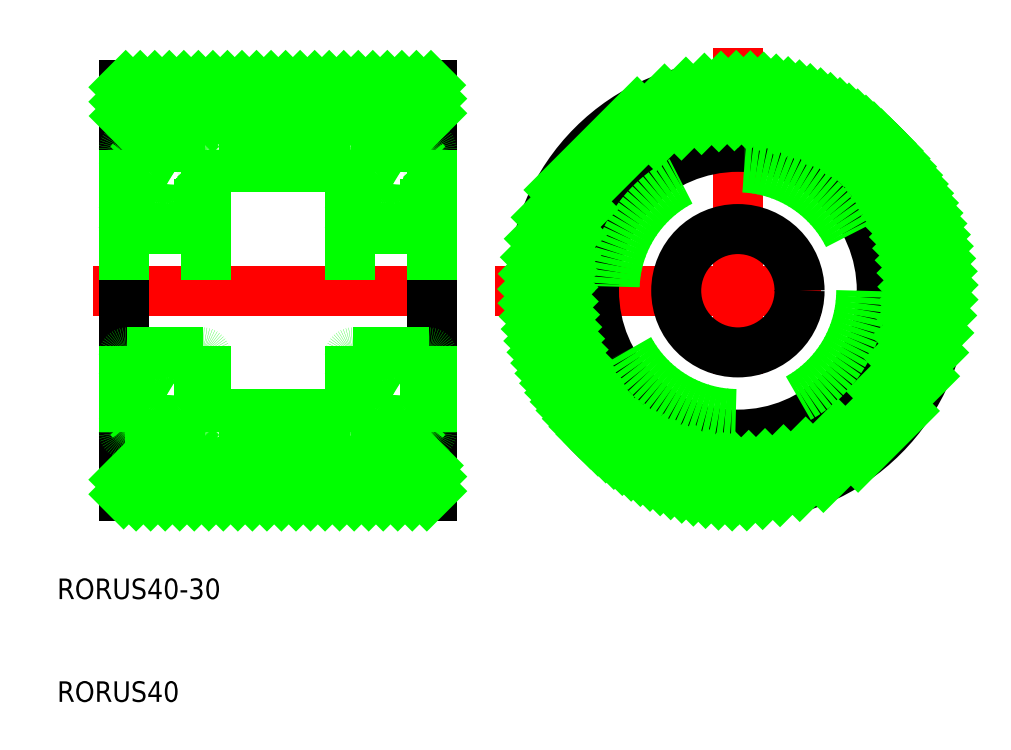
<metadata>
{"format":"dxf","ext":"dxf","renderer":"ezdxf+matplotlib","layout":"modelspace","background":"white","min_lineweight":24,"dpi":150}
</metadata>
<code>
0
SECTION
2
ENTITIES
0
LINE
8
CENTER
10
47
20
50
30
0
11
83
21
50
31
0
0
LINE
8
0
10
50
20
67
30
0
11
80
21
67
31
0
0
LINE
8
0
10
50
20
33
30
0
11
80
21
33
31
0
0
LINE
8
0
10
50
20
30
30
0
11
80
21
30
31
0
0
LINE
8
0
10
50
20
70
30
0
11
80
21
70
31
0
0
LINE
8
0
10
50
20
50
30
0
11
50
21
70
31
0
0
TEXT
8
0
10
43.53
20
10
30
0
40
2
1
RORUS40
0
TEXT
8
0
10
43.53
20
20
30
0
40
2
1
RORUS40-30
0
LINE
8
0
10
50
20
50
30
0
11
50
21
30
31
0
0
LINE
8
0
10
72
20
38
30
0
11
58
21
38
31
0
0
LINE
8
0
10
72
20
62
30
0
11
58
21
62
31
0
0
LINE
8
0
10
80
20
70
30
0
11
80
21
50
31
0
0
LINE
8
0
10
80
20
30
30
0
11
80
21
50
31
0
0
ARC
8
0
10
50.3
20
43.7
30
0
40
0.3
50
90
51
180
0
ARC
8
0
10
57.7
20
43.7
30
0
40
0.3
50
0
51
90
0
ARC
8
0
10
57.7
20
36.3
30
0
40
0.3
50
270
51
0
0
ARC
8
0
10
50.3
20
36.3
30
0
40
0.3
50
180
51
270
0
ARC
8
0
10
57.7
20
56.3
30
0
40
0.3
50
270
51
0
0
ARC
8
0
10
50.3
20
56.3
30
0
40
0.3
50
180
51
270
0
ARC
8
0
10
50.3
20
63.7
30
0
40
0.3
50
90
51
180
0
ARC
8
0
10
57.7
20
63.7
30
0
40
0.3
50
0
51
90
0
LINE
8
0
10
57.9
20
62.45
30
0
11
57.44
21
62.45
31
0
0
LINE
8
0
10
57.29
20
62.32
30
0
11
57.04
21
62.62
31
0
0
LINE
8
0
10
57.44
20
62.45
30
0
11
57.19
21
62.75
31
0
0
ARC
8
0
10
57.9
20
62.55
30
0
40
0.1
50
270
51
0
0
ARC
8
0
10
56.96
20
62.55
30
0
40
0.3
50
40
51
175
0
ARC
8
0
10
56.96
20
62.56
30
0
40
0.1
50
40
51
177.2
0
LINE
8
0
10
57.26
20
62.04
30
0
11
57.13
21
62.19
31
0
0
LINE
8
0
10
57.26
20
62.04
30
0
11
57.42
21
62.17
31
0
0
LINE
8
0
10
56.62
20
62.07
30
0
11
56.62
21
61.6
31
0
0
ARC
8
0
10
56.5
20
61.85
30
0
40
0.1
50
270
51
355
0
LINE
8
0
10
56.5
20
61.75
30
0
11
55.85
21
61.75
31
0
0
LINE
8
0
10
56.82
20
61.68
30
0
11
57.57
21
60.93
31
0
0
LINE
8
0
10
56.62
20
61.6
30
0
11
57.37
21
60.85
31
0
0
LINE
8
0
10
57.13
20
62.19
30
0
11
57.29
21
62.32
31
0
0
ARC
8
0
10
57.29
20
62.32
30
0
40
0.2
50
309.9
51
40
0
LINE
8
0
10
56.86
20
62.56
30
0
11
56.82
21
61.68
31
0
0
LINE
8
0
10
56.66
20
62.58
30
0
11
56.6
21
61.84
31
0
0
ARC
8
0
10
50.1
20
62.55
30
0
40
0.1
50
180
51
270
0
LINE
8
0
10
50.1
20
62.45
30
0
11
50.56
21
62.45
31
0
0
LINE
8
0
10
50.56
20
62.45
30
0
11
50.81
21
62.75
31
0
0
LINE
8
0
10
50.71
20
62.32
30
0
11
50.96
21
62.62
31
0
0
ARC
8
0
10
51.04
20
62.56
30
0
40
0.1
50
2.82
51
140
0
ARC
8
0
10
51.04
20
62.55
30
0
40
0.3
50
4.997
51
140
0
ARC
8
0
10
51.5
20
61.85
30
0
40
0.1
50
185
51
270
0
LINE
8
0
10
51.38
20
62.07
30
0
11
51.38
21
61.6
31
0
0
LINE
8
0
10
51.5
20
61.75
30
0
11
52.15
21
61.75
31
0
0
LINE
8
0
10
50.74
20
62.04
30
0
11
50.58
21
62.17
31
0
0
LINE
8
0
10
50.74
20
62.04
30
0
11
50.87
21
62.19
31
0
0
LINE
8
0
10
51.38
20
61.6
30
0
11
50.63
21
60.85
31
0
0
LINE
8
0
10
51.18
20
61.68
30
0
11
50.43
21
60.93
31
0
0
LINE
8
0
10
51.34
20
62.58
30
0
11
51.4
21
61.84
31
0
0
LINE
8
0
10
51.14
20
62.56
30
0
11
51.18
21
61.68
31
0
0
ARC
8
0
10
50.71
20
62.32
30
0
40
0.2
50
140
51
230.1
0
LINE
8
0
10
50.87
20
62.19
30
0
11
50.71
21
62.32
31
0
0
LINE
8
0
10
50.3
20
64
30
0
11
57.7
21
64
31
0
0
ARC
8
0
10
57.37
20
58.55
30
0
40
0.2
50
270
51
0
0
LINE
8
0
10
57.8
20
58.15
30
0
11
57.5
21
58.15
31
0
0
LINE
8
0
10
56.92
20
58.35
30
0
11
56.92
21
58.55
31
0
0
LINE
8
0
10
56.92
20
58.55
30
0
11
57.37
21
58.55
31
0
0
LINE
8
0
10
57.37
20
58.35
30
0
11
56.92
21
58.35
31
0
0
ARC
8
0
10
56.36
20
58.55
30
0
40
0.2
50
20.01
51
90
0
LINE
8
0
10
56.36
20
58.75
30
0
11
55.85
21
58.75
31
0
0
LINE
8
0
10
57.07
20
57.75
30
0
11
57.01
21
57.75
31
0
0
ARC
8
0
10
57.07
20
57.95
30
0
40
0.2
50
270
51
320
0
ARC
8
0
10
57.01
20
57.95
30
0
40
0.2
50
200
51
270
0
LINE
8
0
10
57.5
20
58.15
30
0
11
57.22
21
57.82
31
0
0
LINE
8
0
10
56.82
20
57.88
30
0
11
56.55
21
58.62
31
0
0
ARC
8
0
10
57.8
20
57.95
30
0
40
0.2
50
0
51
90
0
ARC
8
0
10
51.64
20
58.55
30
0
40
0.2
50
90
51
160
0
LINE
8
0
10
51.64
20
58.75
30
0
11
52.15
21
58.75
31
0
0
LINE
8
0
10
51.08
20
58.35
30
0
11
51.08
21
58.55
31
0
0
LINE
8
0
10
50.2
20
58.15
30
0
11
50.5
21
58.15
31
0
0
ARC
8
0
10
50.63
20
58.55
30
0
40
0.2
50
180
51
270
0
LINE
8
0
10
50.63
20
58.35
30
0
11
51.08
21
58.35
31
0
0
LINE
8
0
10
51.08
20
58.55
30
0
11
50.63
21
58.55
31
0
0
LINE
8
0
10
50.93
20
57.75
30
0
11
50.99
21
57.75
31
0
0
ARC
8
0
10
50.93
20
57.95
30
0
40
0.2
50
220
51
270
0
ARC
8
0
10
50.99
20
57.95
30
0
40
0.2
50
270
51
340
0
LINE
8
0
10
51.18
20
57.88
30
0
11
51.45
21
58.62
31
0
0
ARC
8
0
10
50.2
20
57.95
30
0
40
0.2
50
90
51
180
0
LINE
8
0
10
50.5
20
58.15
30
0
11
50.78
21
57.82
31
0
0
LINE
8
0
10
50.3
20
56
30
0
11
57.7
21
56
31
0
0
LINE
8
0
10
57.37
20
60.85
30
0
11
57.37
21
58.55
31
0
0
LINE
8
0
10
57.57
20
60.93
30
0
11
57.57
21
58.55
31
0
0
LINE
8
0
10
50.43
20
60.93
30
0
11
50.43
21
58.55
31
0
0
LINE
8
0
10
50.63
20
60.85
30
0
11
50.63
21
58.55
31
0
0
CIRCLE
8
0
10
54
20
60.25
30
0
40
2.381
0
LINE
8
0
10
50.3
20
44
30
0
11
57.7
21
44
31
0
0
ARC
8
0
10
57.8
20
42.05
30
0
40
0.2
50
270
51
0
0
LINE
8
0
10
57.8
20
41.85
30
0
11
57.5
21
41.85
31
0
0
ARC
8
0
10
57.07
20
42.05
30
0
40
0.2
50
40
51
90
0
LINE
8
0
10
57.5
20
41.85
30
0
11
57.22
21
42.18
31
0
0
LINE
8
0
10
57.07
20
42.25
30
0
11
57.01
21
42.25
31
0
0
ARC
8
0
10
57.01
20
42.05
30
0
40
0.2
50
90
51
160
0
ARC
8
0
10
57.37
20
41.45
30
0
40
0.2
50
0
51
90
0
LINE
8
0
10
57.37
20
41.65
30
0
11
56.92
21
41.65
31
0
0
LINE
8
0
10
56.92
20
41.45
30
0
11
57.37
21
41.45
31
0
0
LINE
8
0
10
56.92
20
41.65
30
0
11
56.92
21
41.45
31
0
0
LINE
8
0
10
56.36
20
41.25
30
0
11
55.85
21
41.25
31
0
0
ARC
8
0
10
56.36
20
41.45
30
0
40
0.2
50
270
51
340
0
LINE
8
0
10
56.82
20
42.12
30
0
11
56.55
21
41.38
31
0
0
LINE
8
0
10
57.26
20
37.96
30
0
11
57.42
21
37.83
31
0
0
LINE
8
0
10
57.26
20
37.96
30
0
11
57.13
21
37.81
31
0
0
LINE
8
0
10
57.13
20
37.81
30
0
11
57.29
21
37.68
31
0
0
ARC
8
0
10
56.5
20
38.15
30
0
40
0.1
50
4.997
51
90
0
LINE
8
0
10
56.62
20
37.93
30
0
11
56.62
21
38.4
31
0
0
LINE
8
0
10
56.5
20
38.25
30
0
11
55.85
21
38.25
31
0
0
LINE
8
0
10
56.62
20
38.4
30
0
11
57.37
21
39.15
31
0
0
LINE
8
0
10
56.82
20
38.32
30
0
11
57.57
21
39.07
31
0
0
ARC
8
0
10
57.9
20
37.45
30
0
40
0.1
50
0
51
90
0
LINE
8
0
10
57.44
20
37.55
30
0
11
57.19
21
37.25
31
0
0
LINE
8
0
10
57.9
20
37.55
30
0
11
57.44
21
37.55
31
0
0
ARC
8
0
10
56.96
20
37.44
30
0
40
0.1
50
182.8
51
320
0
ARC
8
0
10
56.96
20
37.45
30
0
40
0.3
50
185
51
320
0
LINE
8
0
10
56.66
20
37.42
30
0
11
56.6
21
38.16
31
0
0
ARC
8
0
10
57.29
20
37.68
30
0
40
0.2
50
320
51
50.09
0
LINE
8
0
10
56.86
20
37.44
30
0
11
56.82
21
38.32
31
0
0
LINE
8
0
10
57.29
20
37.68
30
0
11
57.04
21
37.38
31
0
0
LINE
8
0
10
57.57
20
39.07
30
0
11
57.57
21
41.45
31
0
0
LINE
8
0
10
57.37
20
39.15
30
0
11
57.37
21
41.45
31
0
0
LINE
8
0
10
50.93
20
42.25
30
0
11
50.99
21
42.25
31
0
0
LINE
8
0
10
50.5
20
41.85
30
0
11
50.78
21
42.18
31
0
0
ARC
8
0
10
50.93
20
42.05
30
0
40
0.2
50
90
51
140
0
LINE
8
0
10
50.2
20
41.85
30
0
11
50.5
21
41.85
31
0
0
ARC
8
0
10
50.2
20
42.05
30
0
40
0.2
50
180
51
270
0
ARC
8
0
10
50.99
20
42.05
30
0
40
0.2
50
20.01
51
90
0
ARC
8
0
10
51.64
20
41.45
30
0
40
0.2
50
200
51
270
0
LINE
8
0
10
51.77
20
41.25
30
0
11
51.77
21
41.25
31
0
0
LINE
8
0
10
51.89
20
41.25
30
0
11
51.89
21
41.25
31
0
0
LINE
8
0
10
51.64
20
41.25
30
0
11
52.15
21
41.25
31
0
0
LINE
8
0
10
51.08
20
41.65
30
0
11
51.08
21
41.45
31
0
0
LINE
8
0
10
51.08
20
41.45
30
0
11
50.63
21
41.45
31
0
0
LINE
8
0
10
50.63
20
41.65
30
0
11
51.08
21
41.65
31
0
0
ARC
8
0
10
50.63
20
41.45
30
0
40
0.2
50
90
51
180
0
LINE
8
0
10
51.18
20
42.12
30
0
11
51.45
21
41.38
31
0
0
LINE
8
0
10
51.38
20
37.93
30
0
11
51.38
21
38.4
31
0
0
ARC
8
0
10
51.5
20
38.15
30
0
40
0.1
50
90
51
175
0
LINE
8
0
10
51.5
20
38.25
30
0
11
52.15
21
38.25
31
0
0
LINE
8
0
10
50.87
20
37.81
30
0
11
50.71
21
37.68
31
0
0
LINE
8
0
10
50.74
20
37.96
30
0
11
50.87
21
37.81
31
0
0
LINE
8
0
10
50.74
20
37.96
30
0
11
50.58
21
37.83
31
0
0
LINE
8
0
10
51.18
20
38.32
30
0
11
50.43
21
39.07
31
0
0
LINE
8
0
10
51.38
20
38.4
30
0
11
50.63
21
39.15
31
0
0
LINE
8
0
10
50.1
20
37.55
30
0
11
50.56
21
37.55
31
0
0
LINE
8
0
10
50.56
20
37.55
30
0
11
50.81
21
37.25
31
0
0
ARC
8
0
10
50.1
20
37.45
30
0
40
0.1
50
90
51
180
0
ARC
8
0
10
51.04
20
37.45
30
0
40
0.3
50
220
51
355
0
ARC
8
0
10
51.04
20
37.44
30
0
40
0.1
50
220
51
357.2
0
LINE
8
0
10
50.71
20
37.68
30
0
11
50.96
21
37.38
31
0
0
LINE
8
0
10
51.14
20
37.44
30
0
11
51.18
21
38.32
31
0
0
ARC
8
0
10
50.71
20
37.68
30
0
40
0.2
50
129.9
51
220
0
LINE
8
0
10
51.34
20
37.42
30
0
11
51.4
21
38.16
31
0
0
LINE
8
0
10
50.63
20
39.15
30
0
11
50.63
21
41.45
31
0
0
LINE
8
0
10
50.43
20
39.07
30
0
11
50.43
21
41.45
31
0
0
CIRCLE
8
0
10
54
20
39.75
30
0
40
2.381
0
LINE
8
0
10
50.3
20
36
30
0
11
57.7
21
36
31
0
0
LINE
8
0
10
58
20
63.7
30
0
11
58
21
36.3
31
0
0
LINE
8
0
10
50
20
63.7
30
0
11
50
21
36.3
31
0
0
LINE
8
0
10
80
20
63.7
30
0
11
80
21
36.3
31
0
0
LINE
8
0
10
72
20
63.7
30
0
11
72
21
36.3
31
0
0
LINE
8
0
10
79.7
20
36
30
0
11
72.3
21
36
31
0
0
CIRCLE
8
0
10
76
20
39.75
30
0
40
2.381
0
LINE
8
0
10
79.57
20
39.07
30
0
11
79.57
21
41.45
31
0
0
LINE
8
0
10
79.37
20
39.15
30
0
11
79.37
21
41.45
31
0
0
LINE
8
0
10
78.66
20
37.42
30
0
11
78.6
21
38.16
31
0
0
ARC
8
0
10
79.29
20
37.68
30
0
40
0.2
50
320
51
50.09
0
LINE
8
0
10
78.86
20
37.44
30
0
11
78.82
21
38.32
31
0
0
LINE
8
0
10
79.29
20
37.68
30
0
11
79.04
21
37.38
31
0
0
ARC
8
0
10
78.96
20
37.44
30
0
40
0.1
50
182.8
51
320
0
ARC
8
0
10
78.96
20
37.45
30
0
40
0.3
50
185
51
320
0
ARC
8
0
10
79.9
20
37.45
30
0
40
0.1
50
7e-15
51
90
0
LINE
8
0
10
79.44
20
37.55
30
0
11
79.19
21
37.25
31
0
0
LINE
8
0
10
79.9
20
37.55
30
0
11
79.44
21
37.55
31
0
0
LINE
8
0
10
78.62
20
38.4
30
0
11
79.37
21
39.15
31
0
0
LINE
8
0
10
78.82
20
38.32
30
0
11
79.57
21
39.07
31
0
0
LINE
8
0
10
79.26
20
37.96
30
0
11
79.42
21
37.83
31
0
0
LINE
8
0
10
79.26
20
37.96
30
0
11
79.13
21
37.81
31
0
0
LINE
8
0
10
79.13
20
37.81
30
0
11
79.29
21
37.68
31
0
0
LINE
8
0
10
78.5
20
38.25
30
0
11
77.85
21
38.25
31
0
0
ARC
8
0
10
78.5
20
38.15
30
0
40
0.1
50
4.997
51
90
0
LINE
8
0
10
78.62
20
37.93
30
0
11
78.62
21
38.4
31
0
0
LINE
8
0
10
78.82
20
42.12
30
0
11
78.55
21
41.38
31
0
0
ARC
8
0
10
79.37
20
41.45
30
0
40
0.2
50
7e-15
51
90
0
LINE
8
0
10
79.37
20
41.65
30
0
11
78.92
21
41.65
31
0
0
LINE
8
0
10
78.92
20
41.45
30
0
11
79.37
21
41.45
31
0
0
LINE
8
0
10
78.92
20
41.65
30
0
11
78.92
21
41.45
31
0
0
LINE
8
0
10
78.36
20
41.25
30
0
11
77.85
21
41.25
31
0
0
LINE
8
0
10
78.11
20
41.25
30
0
11
78.11
21
41.25
31
0
0
LINE
8
0
10
78.23
20
41.25
30
0
11
78.23
21
41.25
31
0
0
ARC
8
0
10
78.36
20
41.45
30
0
40
0.2
50
270
51
340
0
ARC
8
0
10
79.01
20
42.05
30
0
40
0.2
50
90
51
160
0
ARC
8
0
10
79.8
20
42.05
30
0
40
0.2
50
270
51
7e-15
0
LINE
8
0
10
79.8
20
41.85
30
0
11
79.5
21
41.85
31
0
0
ARC
8
0
10
79.07
20
42.05
30
0
40
0.2
50
40
51
90
0
LINE
8
0
10
79.5
20
41.85
30
0
11
79.22
21
42.18
31
0
0
LINE
8
0
10
79.07
20
42.25
30
0
11
79.01
21
42.25
31
0
0
LINE
8
0
10
72.63
20
39.15
30
0
11
72.63
21
41.45
31
0
0
LINE
8
0
10
72.43
20
39.07
30
0
11
72.43
21
41.45
31
0
0
LINE
8
0
10
72.71
20
37.68
30
0
11
72.96
21
37.38
31
0
0
LINE
8
0
10
73.14
20
37.44
30
0
11
73.18
21
38.32
31
0
0
ARC
8
0
10
72.71
20
37.68
30
0
40
0.2
50
129.9
51
220
0
LINE
8
0
10
73.34
20
37.42
30
0
11
73.4
21
38.16
31
0
0
ARC
8
0
10
73.04
20
37.45
30
0
40
0.3
50
220
51
355
0
ARC
8
0
10
73.04
20
37.44
30
0
40
0.1
50
220
51
357.2
0
LINE
8
0
10
72.1
20
37.55
30
0
11
72.56
21
37.55
31
0
0
LINE
8
0
10
72.56
20
37.55
30
0
11
72.81
21
37.25
31
0
0
ARC
8
0
10
72.1
20
37.45
30
0
40
0.1
50
90
51
180
0
LINE
8
0
10
73.18
20
38.32
30
0
11
72.43
21
39.07
31
0
0
LINE
8
0
10
73.38
20
38.4
30
0
11
72.63
21
39.15
31
0
0
LINE
8
0
10
73.5
20
38.25
30
0
11
74.15
21
38.25
31
0
0
LINE
8
0
10
73.38
20
37.93
30
0
11
73.38
21
38.4
31
0
0
ARC
8
0
10
73.5
20
38.15
30
0
40
0.1
50
90
51
175
0
LINE
8
0
10
72.87
20
37.81
30
0
11
72.71
21
37.68
31
0
0
LINE
8
0
10
72.74
20
37.96
30
0
11
72.87
21
37.81
31
0
0
LINE
8
0
10
72.74
20
37.96
30
0
11
72.58
21
37.83
31
0
0
LINE
8
0
10
73.18
20
42.12
30
0
11
73.45
21
41.38
31
0
0
ARC
8
0
10
73.64
20
41.45
30
0
40
0.2
50
200
51
270
0
LINE
8
0
10
73.64
20
41.25
30
0
11
74.15
21
41.25
31
0
0
LINE
8
0
10
73.08
20
41.65
30
0
11
73.08
21
41.45
31
0
0
LINE
8
0
10
73.08
20
41.45
30
0
11
72.63
21
41.45
31
0
0
LINE
8
0
10
72.63
20
41.65
30
0
11
73.08
21
41.65
31
0
0
ARC
8
0
10
72.63
20
41.45
30
0
40
0.2
50
90
51
180
0
ARC
8
0
10
72.99
20
42.05
30
0
40
0.2
50
20.01
51
90
0
LINE
8
0
10
72.93
20
42.25
30
0
11
72.99
21
42.25
31
0
0
LINE
8
0
10
72.5
20
41.85
30
0
11
72.78
21
42.18
31
0
0
ARC
8
0
10
72.93
20
42.05
30
0
40
0.2
50
90
51
140
0
LINE
8
0
10
72.2
20
41.85
30
0
11
72.5
21
41.85
31
0
0
ARC
8
0
10
72.2
20
42.05
30
0
40
0.2
50
180
51
270
0
LINE
8
0
10
79.7
20
44
30
0
11
72.3
21
44
31
0
0
CIRCLE
8
0
10
76
20
60.25
30
0
40
2.381
0
LINE
8
0
10
79.37
20
60.85
30
0
11
79.37
21
58.55
31
0
0
LINE
8
0
10
79.57
20
60.93
30
0
11
79.57
21
58.55
31
0
0
LINE
8
0
10
72.43
20
60.93
30
0
11
72.43
21
58.55
31
0
0
LINE
8
0
10
72.63
20
60.85
30
0
11
72.63
21
58.55
31
0
0
LINE
8
0
10
79.7
20
56
30
0
11
72.3
21
56
31
0
0
LINE
8
0
10
79.5
20
58.15
30
0
11
79.22
21
57.82
31
0
0
ARC
8
0
10
79.8
20
57.95
30
0
40
0.2
50
7e-15
51
90
0
LINE
8
0
10
78.82
20
57.88
30
0
11
78.55
21
58.62
31
0
0
ARC
8
0
10
79.01
20
57.95
30
0
40
0.2
50
200
51
270
0
ARC
8
0
10
79.07
20
57.95
30
0
40
0.2
50
270
51
320
0
LINE
8
0
10
79.07
20
57.75
30
0
11
79.01
21
57.75
31
0
0
LINE
8
0
10
78.92
20
58.55
30
0
11
79.37
21
58.55
31
0
0
LINE
8
0
10
79.37
20
58.35
30
0
11
78.92
21
58.35
31
0
0
ARC
8
0
10
79.37
20
58.55
30
0
40
0.2
50
270
51
7e-15
0
LINE
8
0
10
79.8
20
58.15
30
0
11
79.5
21
58.15
31
0
0
LINE
8
0
10
78.92
20
58.35
30
0
11
78.92
21
58.55
31
0
0
LINE
8
0
10
78.36
20
58.75
30
0
11
77.85
21
58.75
31
0
0
ARC
8
0
10
78.36
20
58.55
30
0
40
0.2
50
20.01
51
90
0
ARC
8
0
10
72.2
20
57.95
30
0
40
0.2
50
90
51
180
0
LINE
8
0
10
73.18
20
57.88
30
0
11
73.45
21
58.62
31
0
0
LINE
8
0
10
72.5
20
58.15
30
0
11
72.78
21
57.82
31
0
0
ARC
8
0
10
72.99
20
57.95
30
0
40
0.2
50
270
51
340
0
ARC
8
0
10
72.93
20
57.95
30
0
40
0.2
50
220
51
270
0
LINE
8
0
10
72.93
20
57.75
30
0
11
72.99
21
57.75
31
0
0
LINE
8
0
10
73.64
20
58.75
30
0
11
74.15
21
58.75
31
0
0
ARC
8
0
10
73.64
20
58.55
30
0
40
0.2
50
90
51
160
0
LINE
8
0
10
72.63
20
58.35
30
0
11
73.08
21
58.35
31
0
0
LINE
8
0
10
73.08
20
58.55
30
0
11
72.63
21
58.55
31
0
0
LINE
8
0
10
73.08
20
58.35
30
0
11
73.08
21
58.55
31
0
0
LINE
8
0
10
72.2
20
58.15
30
0
11
72.5
21
58.15
31
0
0
ARC
8
0
10
72.63
20
58.55
30
0
40
0.2
50
180
51
270
0
LINE
8
0
10
79.7
20
64
30
0
11
72.3
21
64
31
0
0
LINE
8
0
10
79.13
20
62.19
30
0
11
79.29
21
62.32
31
0
0
ARC
8
0
10
79.29
20
62.32
30
0
40
0.2
50
309.9
51
40
0
LINE
8
0
10
78.86
20
62.56
30
0
11
78.82
21
61.68
31
0
0
LINE
8
0
10
78.66
20
62.58
30
0
11
78.6
21
61.84
31
0
0
LINE
8
0
10
78.82
20
61.68
30
0
11
79.57
21
60.93
31
0
0
LINE
8
0
10
78.62
20
61.6
30
0
11
79.37
21
60.85
31
0
0
LINE
8
0
10
79.26
20
62.04
30
0
11
79.13
21
62.19
31
0
0
LINE
8
0
10
79.26
20
62.04
30
0
11
79.42
21
62.17
31
0
0
LINE
8
0
10
78.5
20
61.75
30
0
11
77.85
21
61.75
31
0
0
LINE
8
0
10
78.62
20
62.07
30
0
11
78.62
21
61.6
31
0
0
ARC
8
0
10
78.5
20
61.85
30
0
40
0.1
50
270
51
355
0
ARC
8
0
10
78.96
20
62.55
30
0
40
0.3
50
40
51
175
0
ARC
8
0
10
78.96
20
62.56
30
0
40
0.1
50
40
51
177.2
0
LINE
8
0
10
79.29
20
62.32
30
0
11
79.04
21
62.62
31
0
0
LINE
8
0
10
79.44
20
62.45
30
0
11
79.19
21
62.75
31
0
0
LINE
8
0
10
79.9
20
62.45
30
0
11
79.44
21
62.45
31
0
0
ARC
8
0
10
79.9
20
62.55
30
0
40
0.1
50
270
51
7e-15
0
LINE
8
0
10
73.34
20
62.58
30
0
11
73.4
21
61.84
31
0
0
LINE
8
0
10
73.14
20
62.56
30
0
11
73.18
21
61.68
31
0
0
ARC
8
0
10
72.71
20
62.32
30
0
40
0.2
50
140
51
230.1
0
LINE
8
0
10
72.87
20
62.19
30
0
11
72.71
21
62.32
31
0
0
LINE
8
0
10
73.38
20
61.6
30
0
11
72.63
21
60.85
31
0
0
LINE
8
0
10
73.18
20
61.68
30
0
11
72.43
21
60.93
31
0
0
LINE
8
0
10
73.5
20
61.75
30
0
11
74.15
21
61.75
31
0
0
ARC
8
0
10
73.5
20
61.85
30
0
40
0.1
50
185
51
270
0
LINE
8
0
10
73.38
20
62.07
30
0
11
73.38
21
61.6
31
0
0
LINE
8
0
10
72.74
20
62.04
30
0
11
72.58
21
62.17
31
0
0
LINE
8
0
10
72.74
20
62.04
30
0
11
72.87
21
62.19
31
0
0
ARC
8
0
10
73.04
20
62.56
30
0
40
0.1
50
2.82
51
140
0
ARC
8
0
10
73.04
20
62.55
30
0
40
0.3
50
4.997
51
140
0
ARC
8
0
10
72.1
20
62.55
30
0
40
0.1
50
180
51
270
0
LINE
8
0
10
72.56
20
62.45
30
0
11
72.81
21
62.75
31
0
0
LINE
8
0
10
72.71
20
62.32
30
0
11
72.96
21
62.62
31
0
0
LINE
8
0
10
72.1
20
62.45
30
0
11
72.56
21
62.45
31
0
0
ARC
8
0
10
72.3
20
63.7
30
0
40
0.3
50
90
51
180
0
ARC
8
0
10
79.7
20
63.7
30
0
40
0.3
50
7e-15
51
90
0
ARC
8
0
10
79.7
20
56.3
30
0
40
0.3
50
270
51
7e-15
0
ARC
8
0
10
72.3
20
56.3
30
0
40
0.3
50
180
51
270
0
ARC
8
0
10
79.7
20
36.3
30
0
40
0.3
50
270
51
7e-15
0
ARC
8
0
10
72.3
20
36.3
30
0
40
0.3
50
180
51
270
0
ARC
8
0
10
72.3
20
43.7
30
0
40
0.3
50
90
51
180
0
ARC
8
0
10
79.7
20
43.7
30
0
40
0.3
50
7e-15
51
90
0
LINE
8
CENTER
10
86.12
20
50
30
0
11
133.4
21
50
31
0
0
LINE
8
CENTER
10
109.8
20
73.64
30
0
11
109.8
21
26.36
31
0
0
CIRCLE
8
0
10
109.8
20
50
30
0
40
20
0
CIRCLE
8
0
10
109.8
20
50
30
0
40
17
0
CIRCLE
8
0
10
109.8
20
50
30
0
40
14
0
CIRCLE
8
0
10
109.8
20
50
30
0
40
12
0
CIRCLE
8
0
10
109.8
20
50
30
0
40
6
0
INSERT
8
0
2
*X2
10
0
20
0
30
0
0
ENDSEC
0
EOF

</code>
